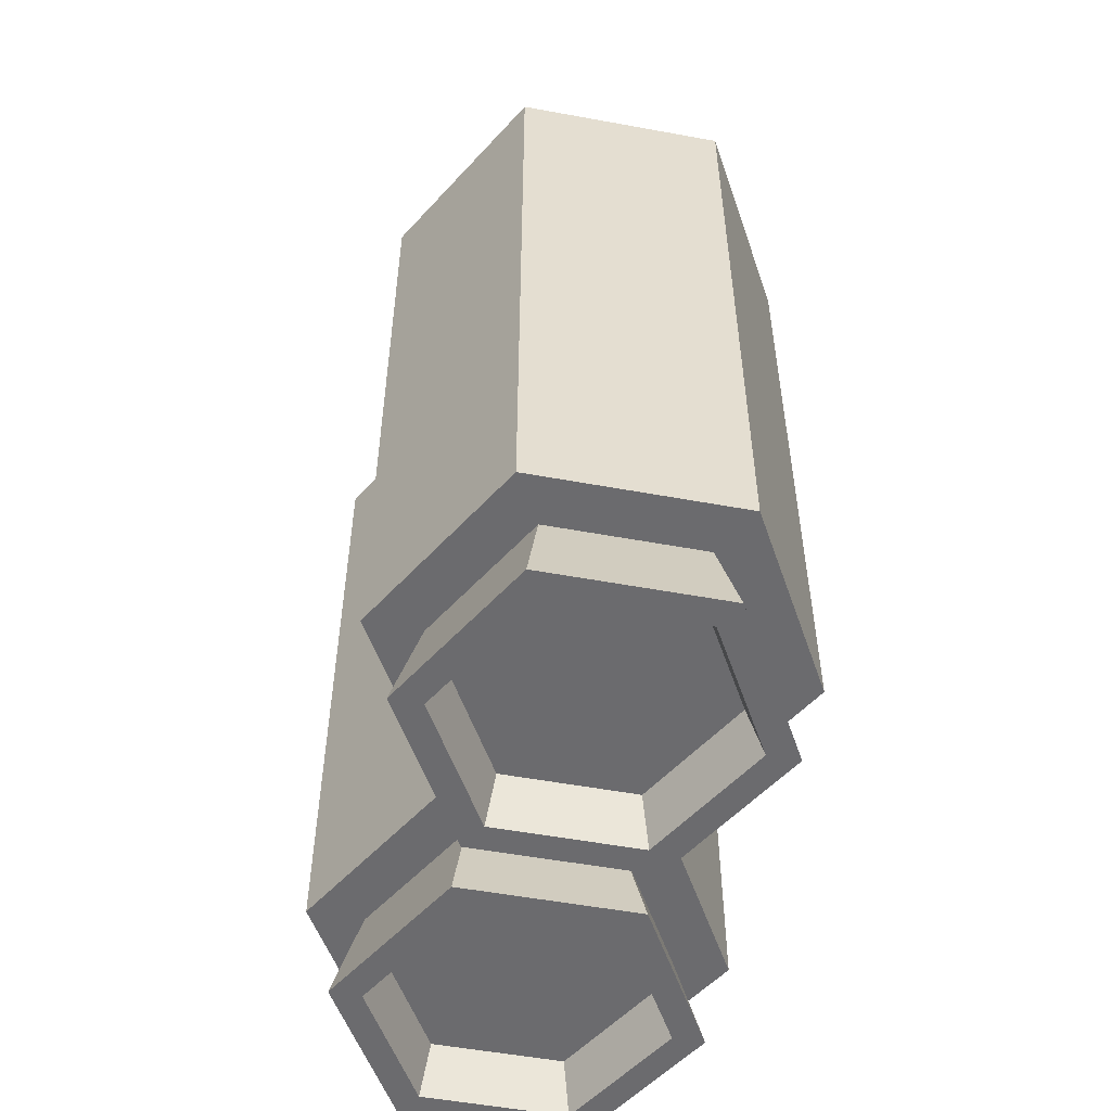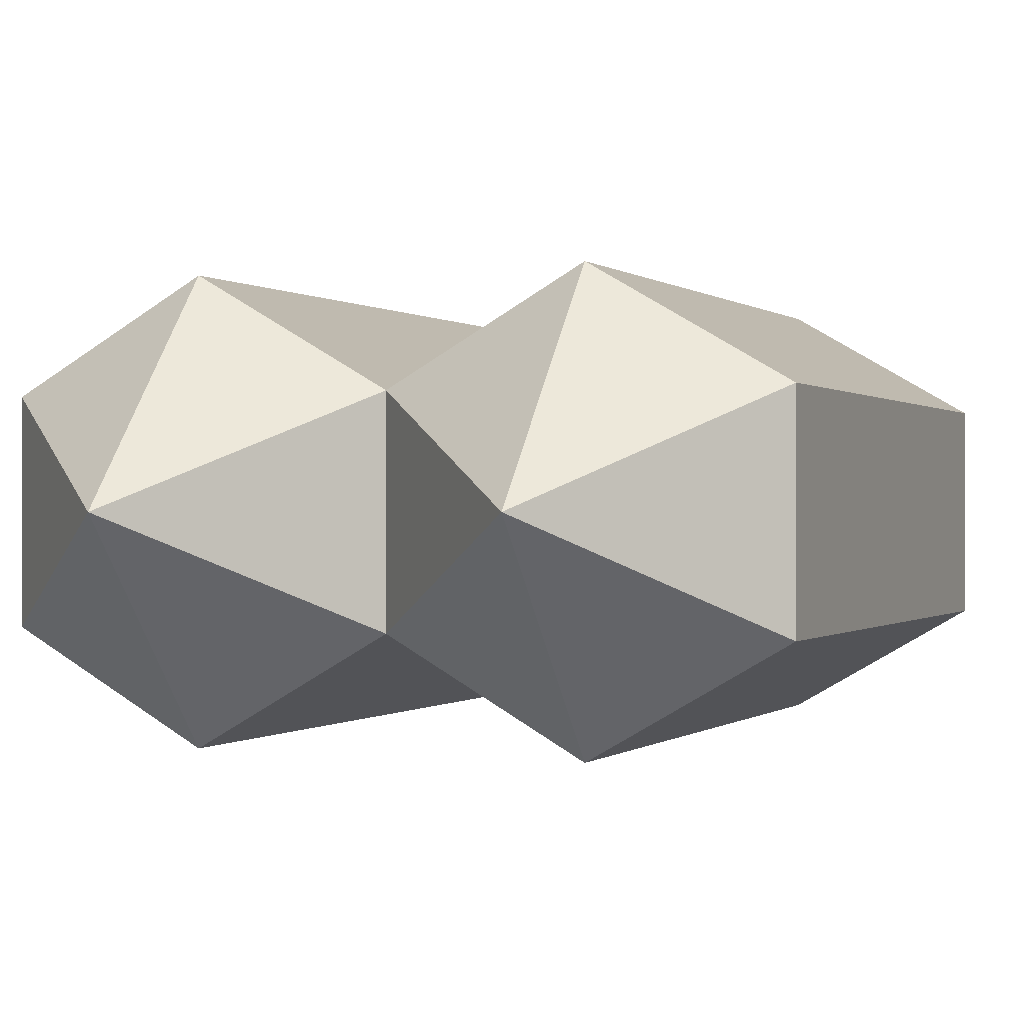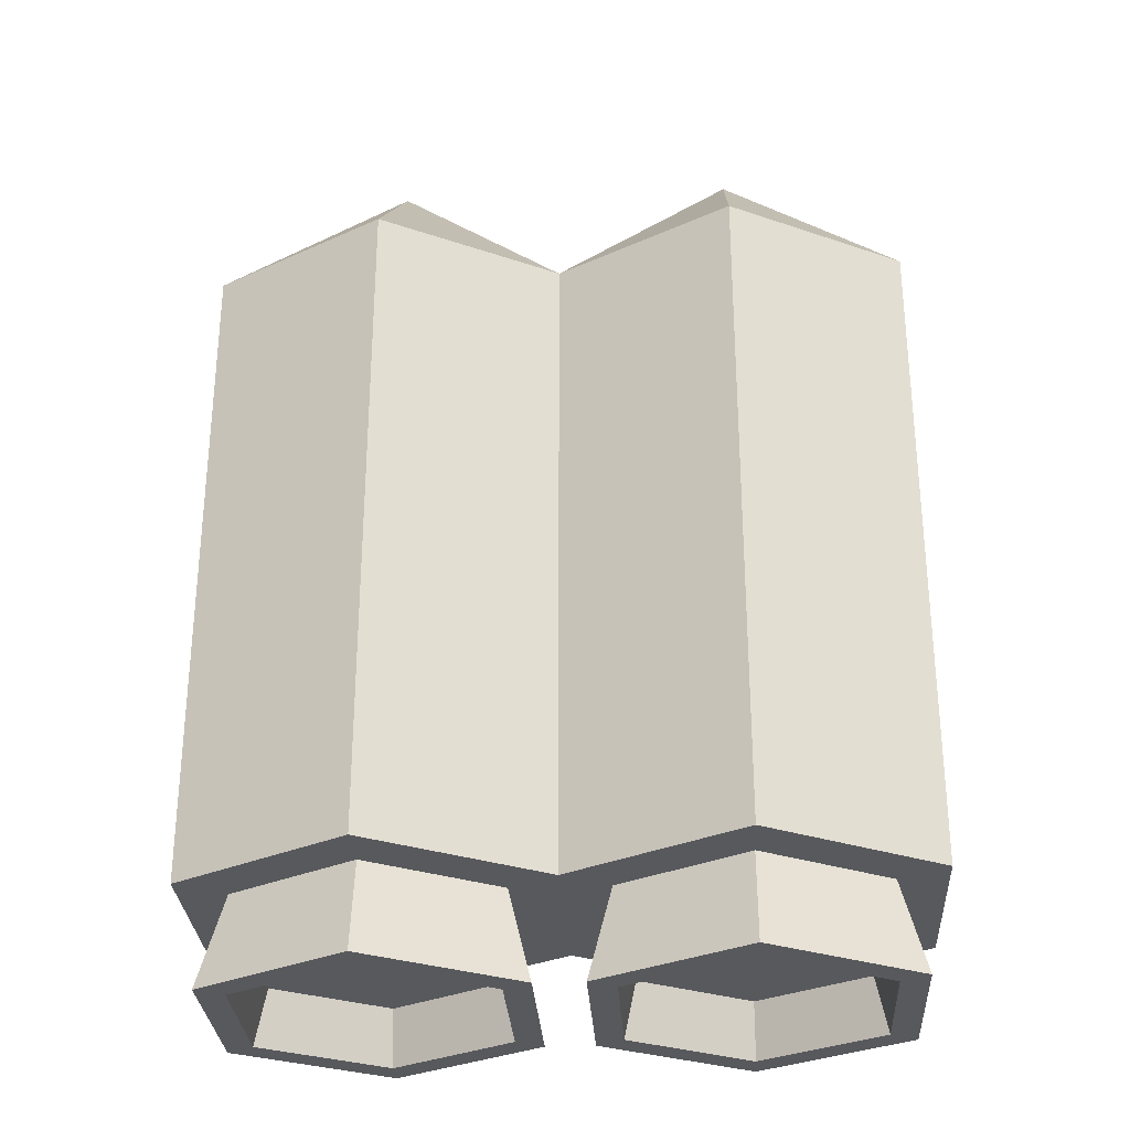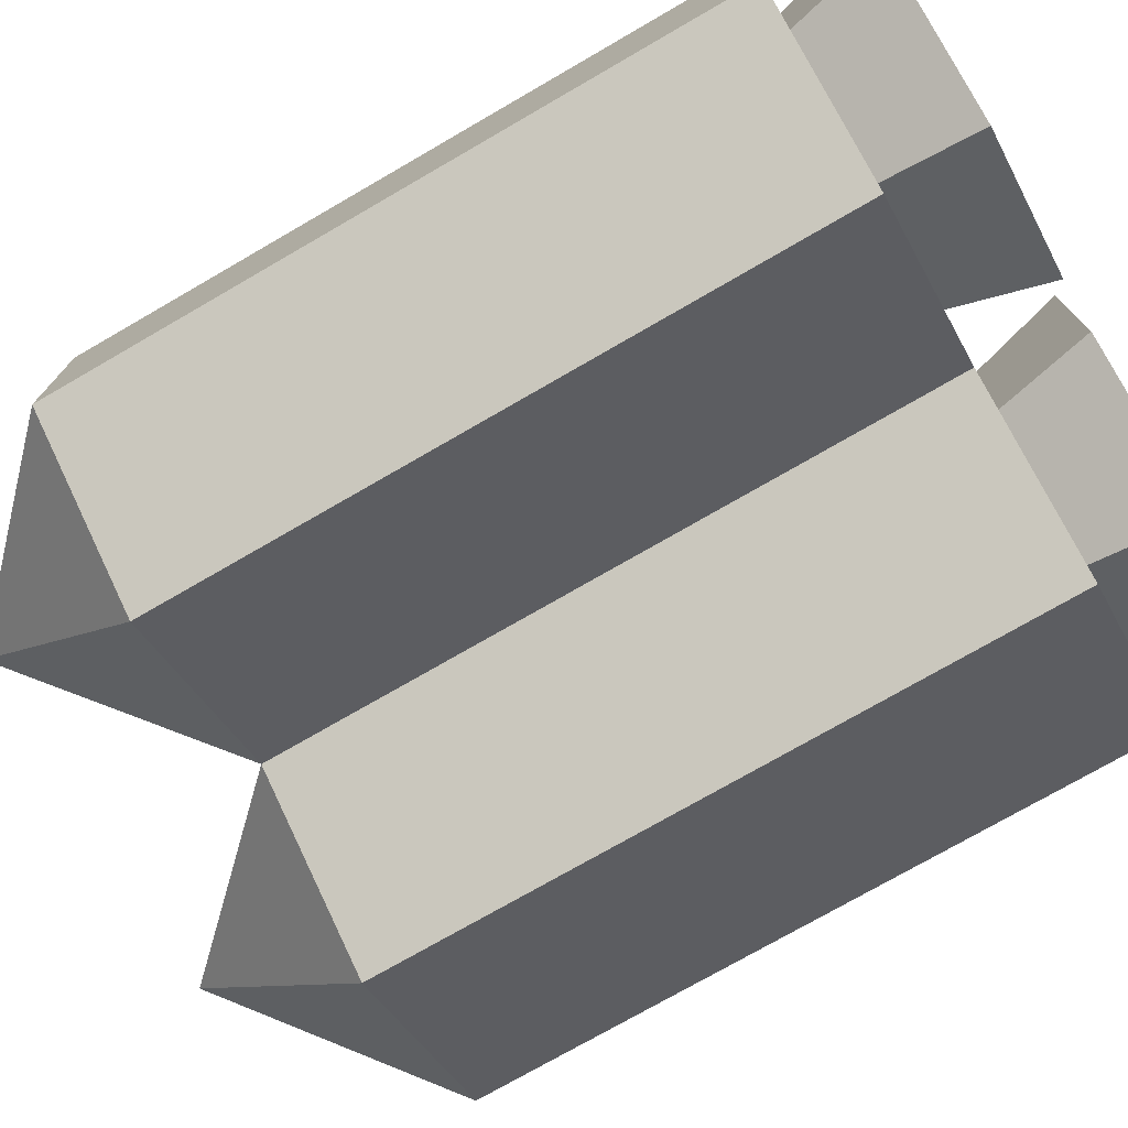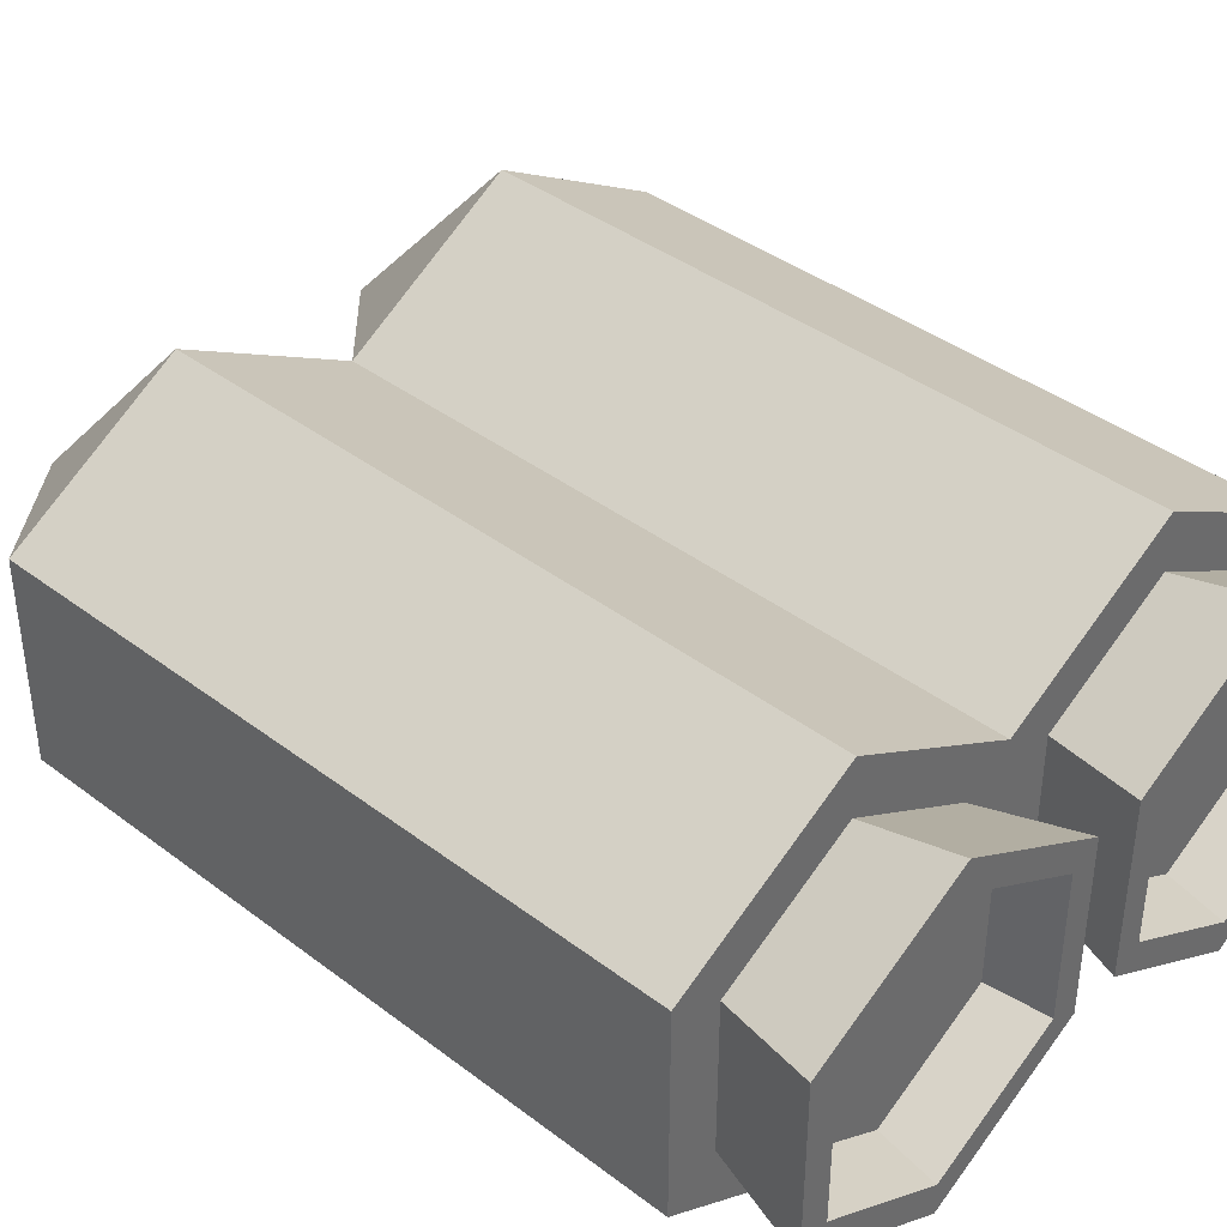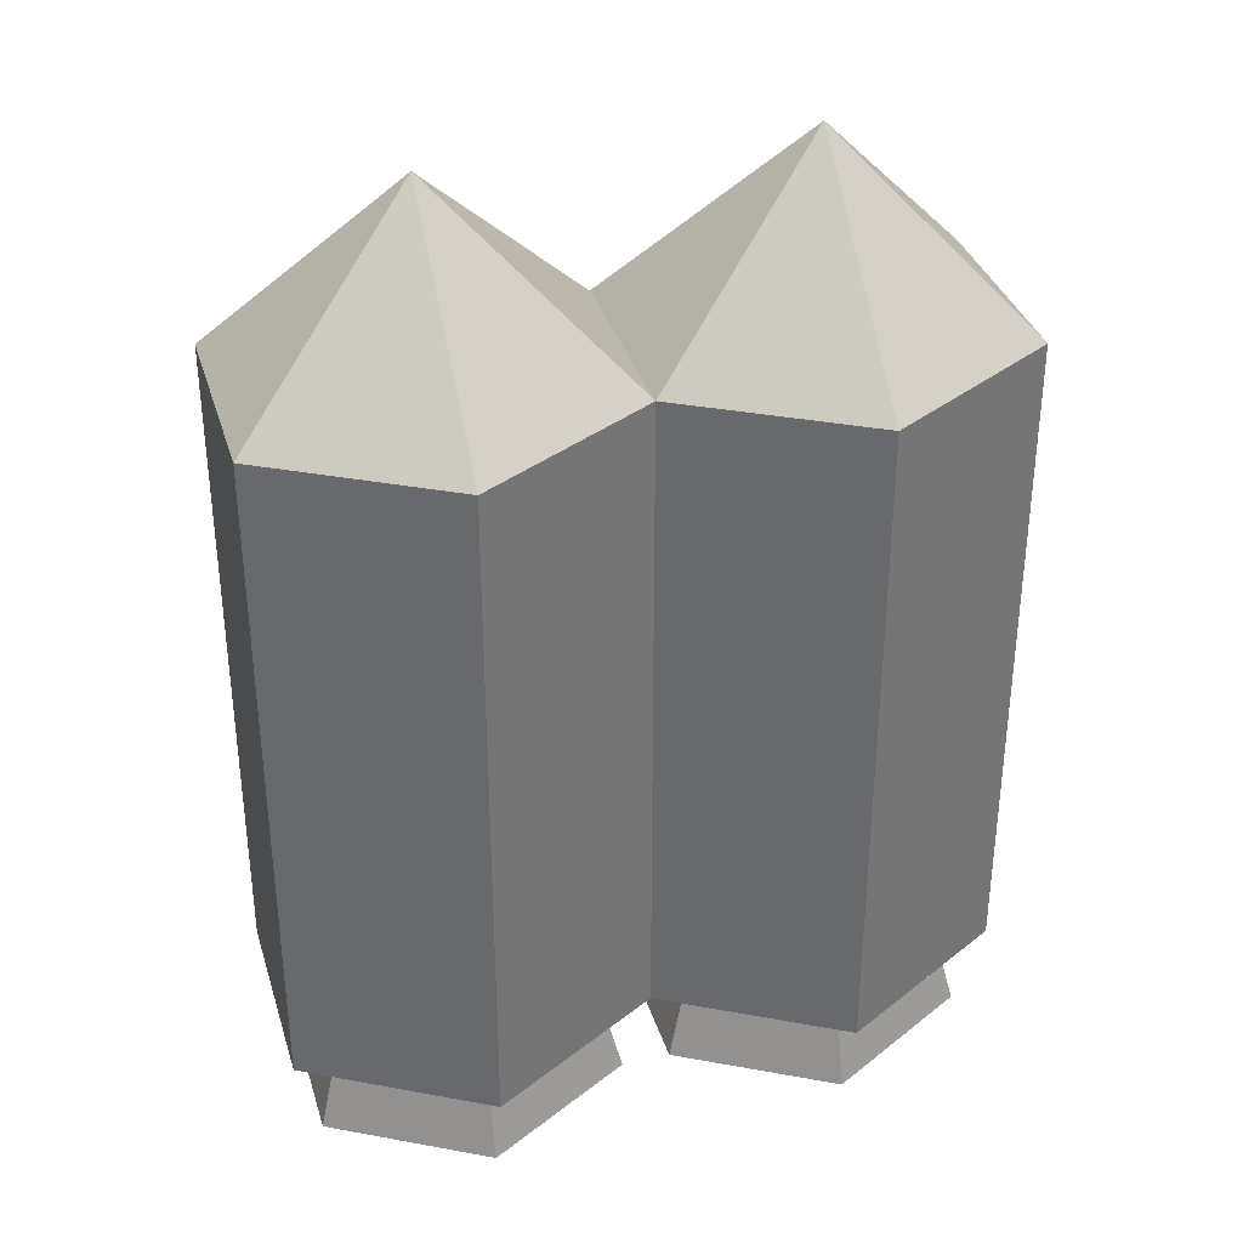
<metadata>
{"format":"obj","ext":"obj","renderer":"f3d","projection":"perspective","resolution":1024,"background":"white","views":[{"elev":-53.5,"azim":-101.1,"up":"+Y"},{"elev":-0.0,"azim":-158.8,"up":"+Z"},{"elev":-29.9,"azim":-176.6,"up":"+Y"},{"elev":-75.2,"azim":-60.0,"up":"+Z"},{"elev":39.8,"azim":-46.9,"up":"+Z"},{"elev":34.9,"azim":-16.2,"up":"+Y"}]}
</metadata>
<code>
o Cylinder
v 0.4959 3.055 -1.623
v 0.4959 4.945 -1.623
v 0.9918 3.055 -1.337
v 0.9918 4.945 -1.337
v 0.9918 3.055 -0.7644
v 0.9918 4.945 -0.7644
v 0.4959 3.055 -0.4781
v 0.4959 4.945 -0.4781
v 0.4959 5.465 -1.051
v 0.4959 3.055 -1.468
v 0.8572 3.055 -1.259
v 0.8572 3.055 -0.8422
v 0.4959 3.055 -0.6336
v 0.1346 3.055 -0.8422
v 0.1346 3.055 -1.259
v 0.4959 2.786 -1.544
v 0.9233 2.786 -1.297
v 0.9233 2.786 -0.8041
v 0.4959 2.786 -0.5573
v 0.0686 2.786 -0.8041
v 0.0686 2.786 -1.297
v 0.4959 2.786 -1.456
v 0.8469 2.786 -1.253
v 0.8469 2.786 -0.8481
v 0.4959 2.786 -0.6455
v 0.145 2.786 -0.8481
v 0.145 2.786 -1.253
v 0.4959 2.942 -1.416
v 0.8121 2.942 -1.233
v 0.8121 2.942 -0.8682
v 0.4959 2.942 -0.6856
v 0.1797 2.942 -0.8682
v 0.1797 2.942 -1.233
v -0.4959 3.055 -1.623
v -0.4959 4.945 -1.623
v -0.9918 3.055 -1.337
v -0.9918 4.945 -1.337
v -0.9918 3.055 -0.7644
v -0.9918 4.945 -0.7644
v -0.4959 3.055 -0.4781
v -0.4959 4.945 -0.4781
v 0 3.055 -0.7644
v 0 4.945 -0.7644
v 0 3.055 -1.337
v 0 4.945 -1.337
v -0.4959 5.465 -1.051
v -0.4959 3.055 -1.468
v -0.8572 3.055 -1.259
v -0.8572 3.055 -0.8422
v -0.4959 3.055 -0.6336
v -0.1346 3.055 -0.8422
v -0.1346 3.055 -1.259
v -0.4959 2.786 -1.544
v -0.9233 2.786 -1.297
v -0.9233 2.786 -0.8041
v -0.4959 2.786 -0.5573
v -0.0686 2.786 -0.8041
v -0.0686 2.786 -1.297
v -0.4959 2.786 -1.456
v -0.8469 2.786 -1.253
v -0.8469 2.786 -0.8481
v -0.4959 2.786 -0.6455
v -0.145 2.786 -0.8481
v -0.145 2.786 -1.253
v -0.4959 2.942 -1.416
v -0.8121 2.942 -1.233
v -0.8121 2.942 -0.8682
v -0.4959 2.942 -0.6856
v -0.1797 2.942 -0.8682
v -0.1797 2.942 -1.233
f 1 2 4 3
f 3 4 6 5
f 5 6 8 7
f 7 8 43 42
f 8 6 9
f 44 45 2 1
f 3 5 12 11
f 2 45 9
f 43 8 9
f 6 4 9
f 45 43 9
f 4 2 9
f 14 15 21 20
f 42 44 15 14
f 1 3 11 10
f 5 7 13 12
f 44 1 10 15
f 7 42 14 13
f 21 16 22 27
f 12 13 19 18
f 10 11 17 16
f 15 10 16 21
f 13 14 20 19
f 11 12 18 17
f 26 27 33 32
f 19 20 26 25
f 17 18 24 23
f 20 21 27 26
f 18 19 25 24
f 16 17 23 22
f 24 25 31 30
f 22 23 29 28
f 27 22 28 33
f 25 26 32 31
f 23 24 30 29
f 34 36 37 35
f 36 38 39 37
f 38 40 41 39
f 40 42 43 41
f 41 46 39
f 44 34 35 45
f 36 48 49 38
f 35 46 45
f 43 46 41
f 39 46 37
f 45 46 43
f 37 46 35
f 51 57 58 52
f 42 51 52 44
f 34 47 48 36
f 38 49 50 40
f 44 52 47 34
f 40 50 51 42
f 58 64 59 53
f 49 55 56 50
f 47 53 54 48
f 52 58 53 47
f 50 56 57 51
f 48 54 55 49
f 63 69 70 64
f 56 62 63 57
f 54 60 61 55
f 57 63 64 58
f 55 61 62 56
f 53 59 60 54
f 61 67 68 62
f 59 65 66 60
f 64 70 65 59
f 62 68 69 63
f 60 66 67 61
f 31 32 33 28
f 28 29 30 31
f 68 65 70 69
f 65 68 67 66

</code>
